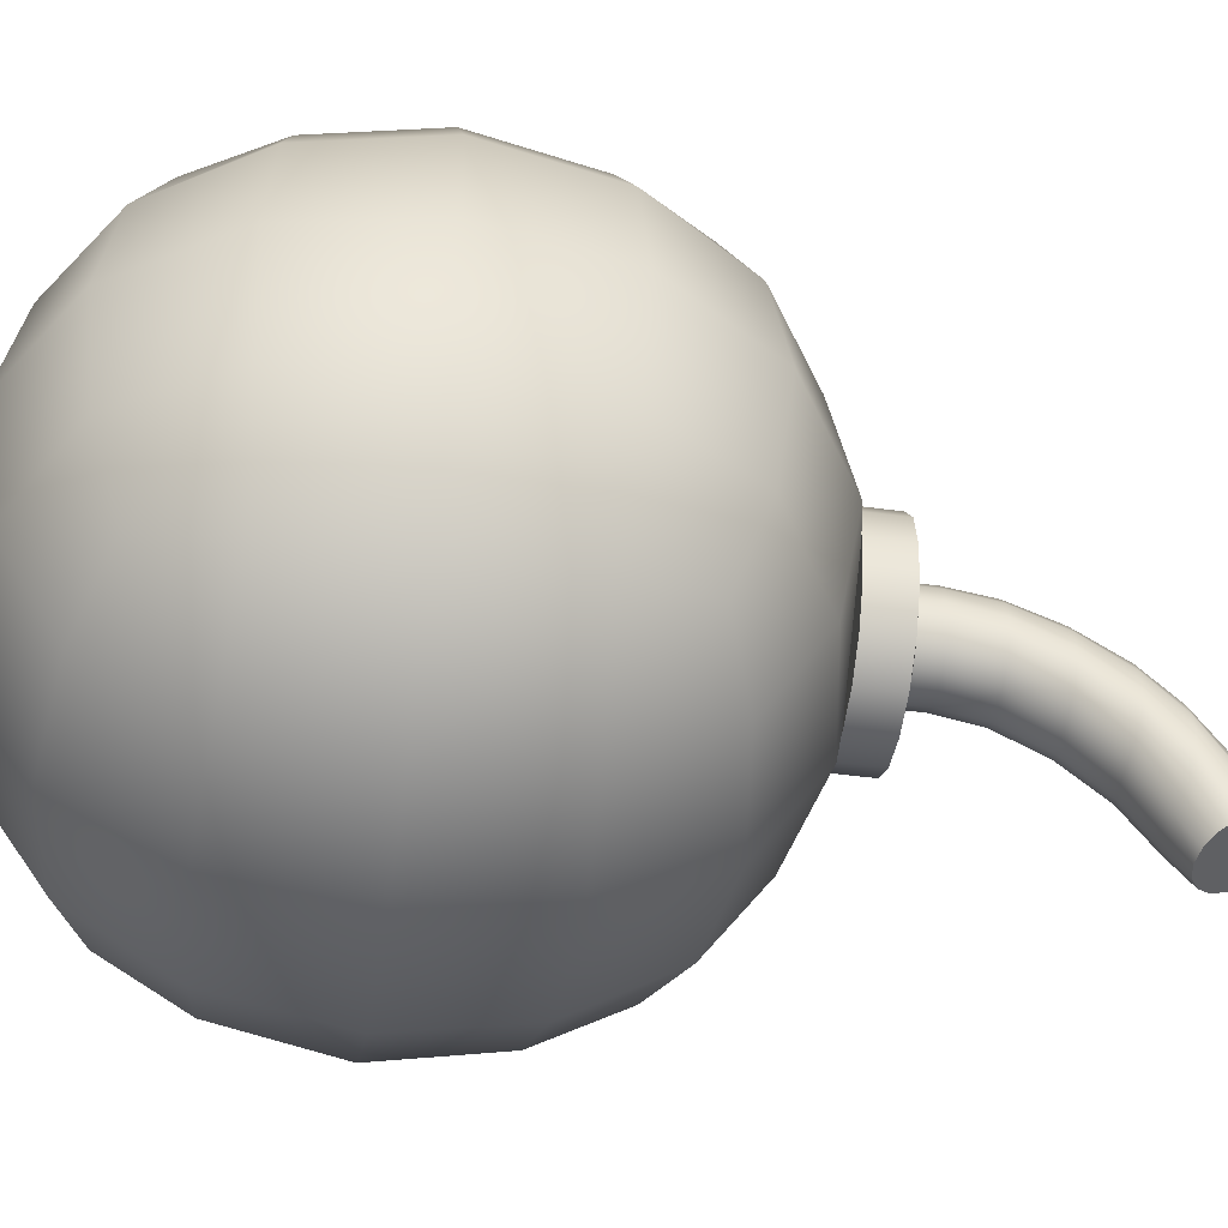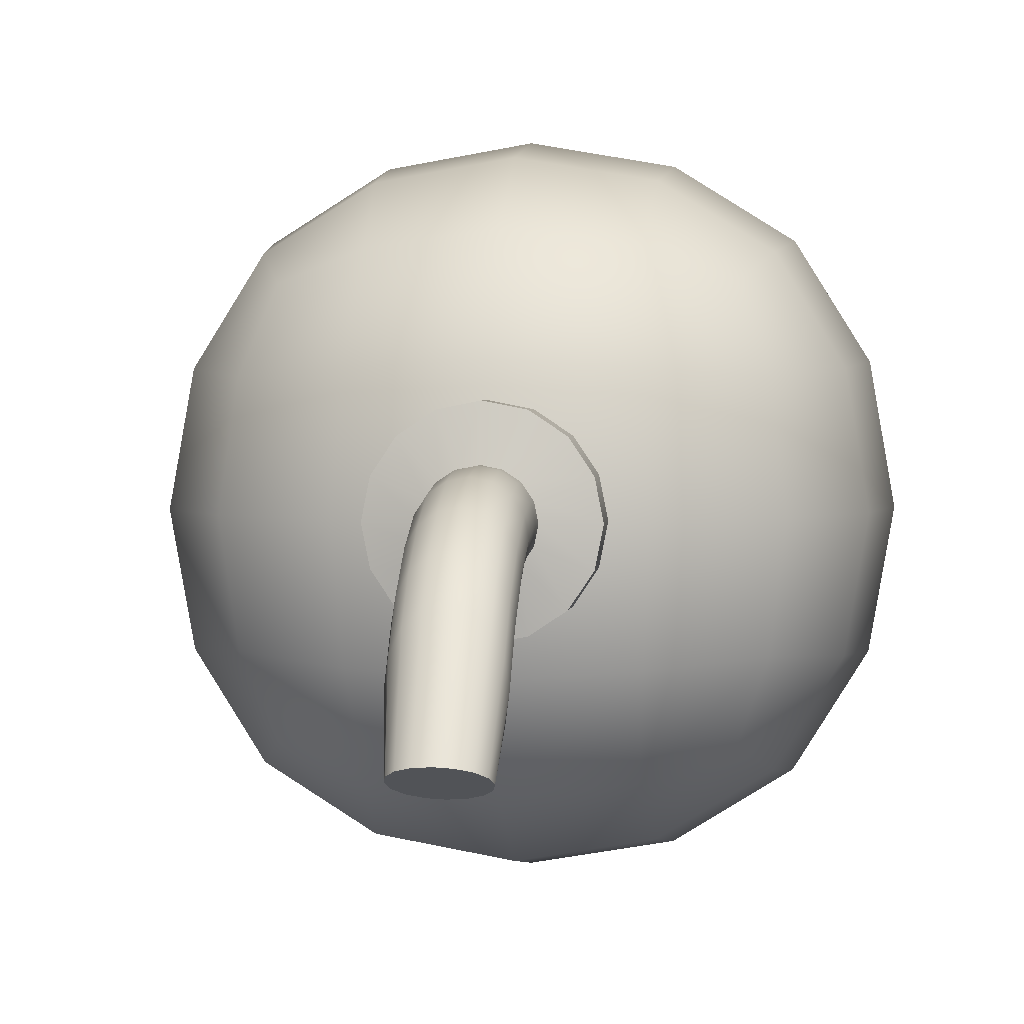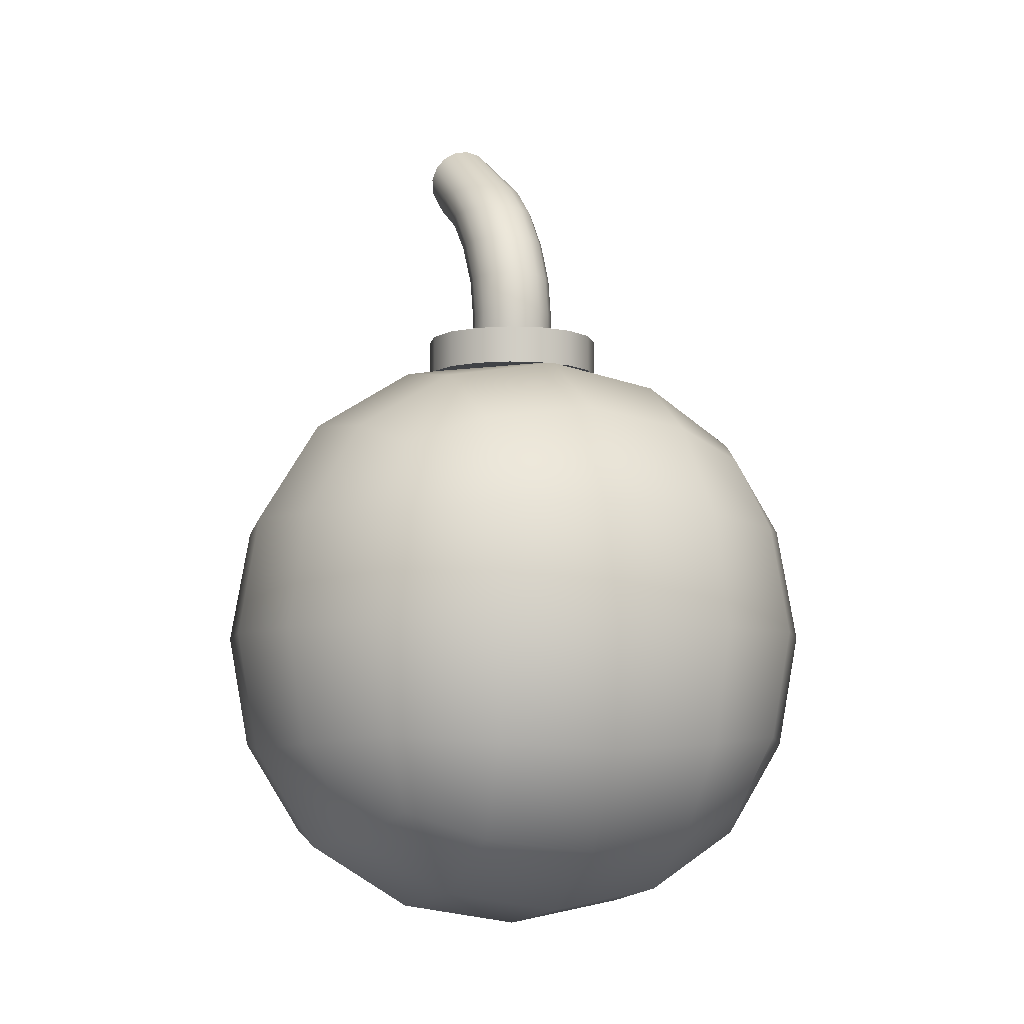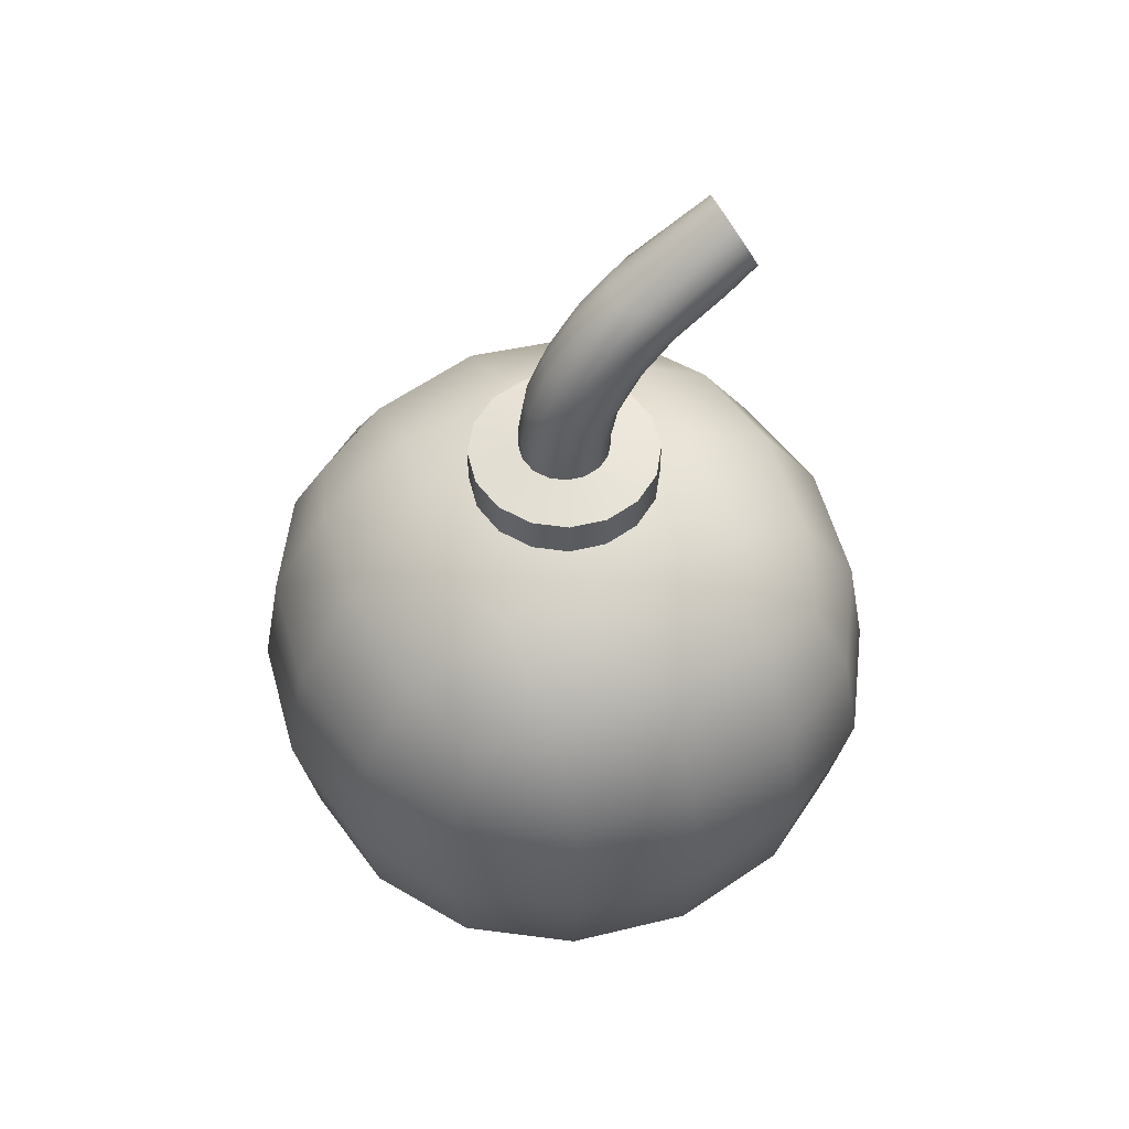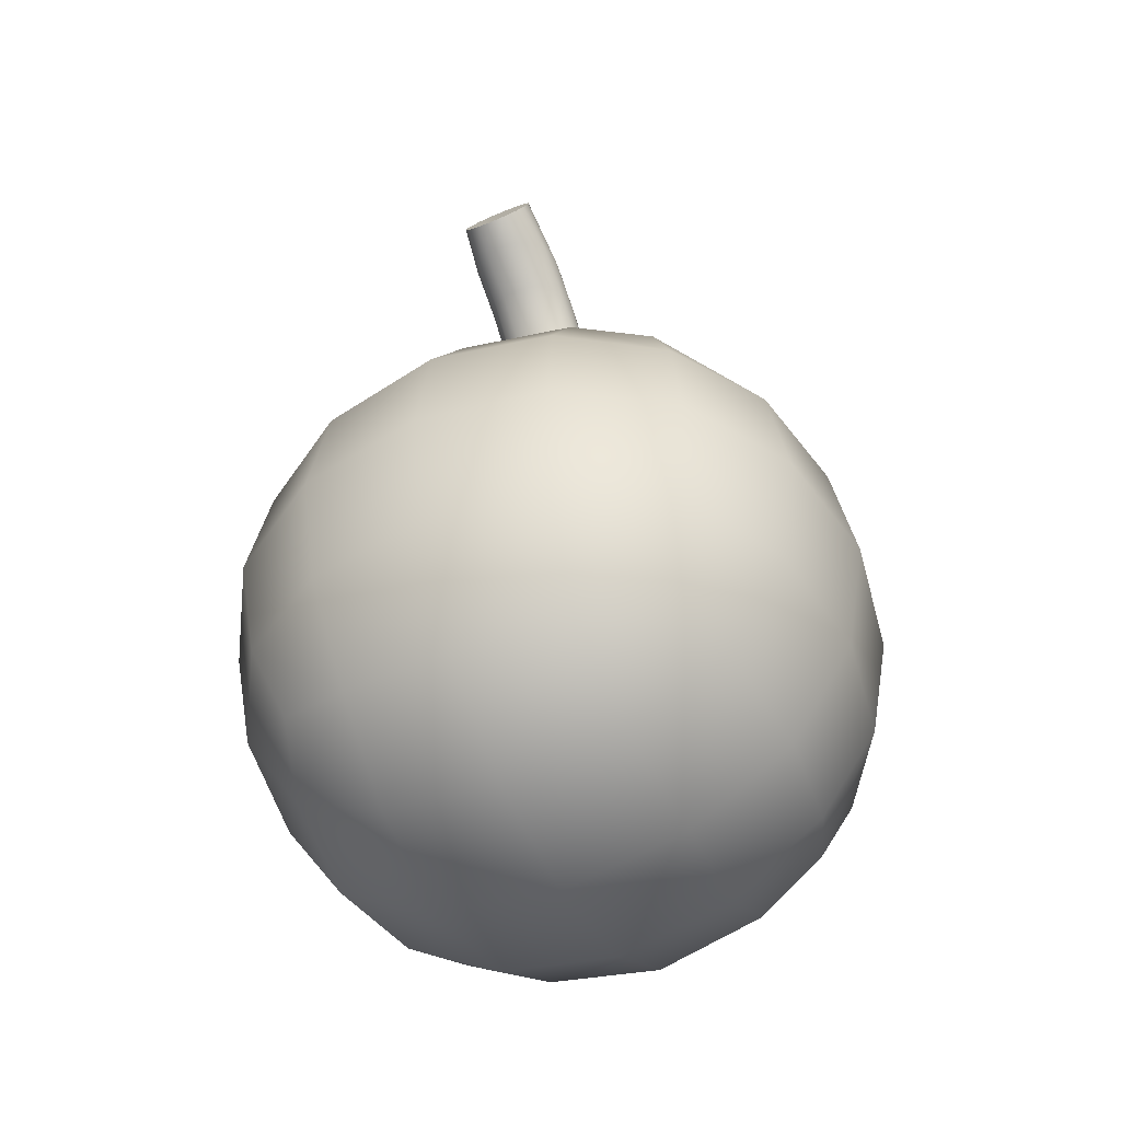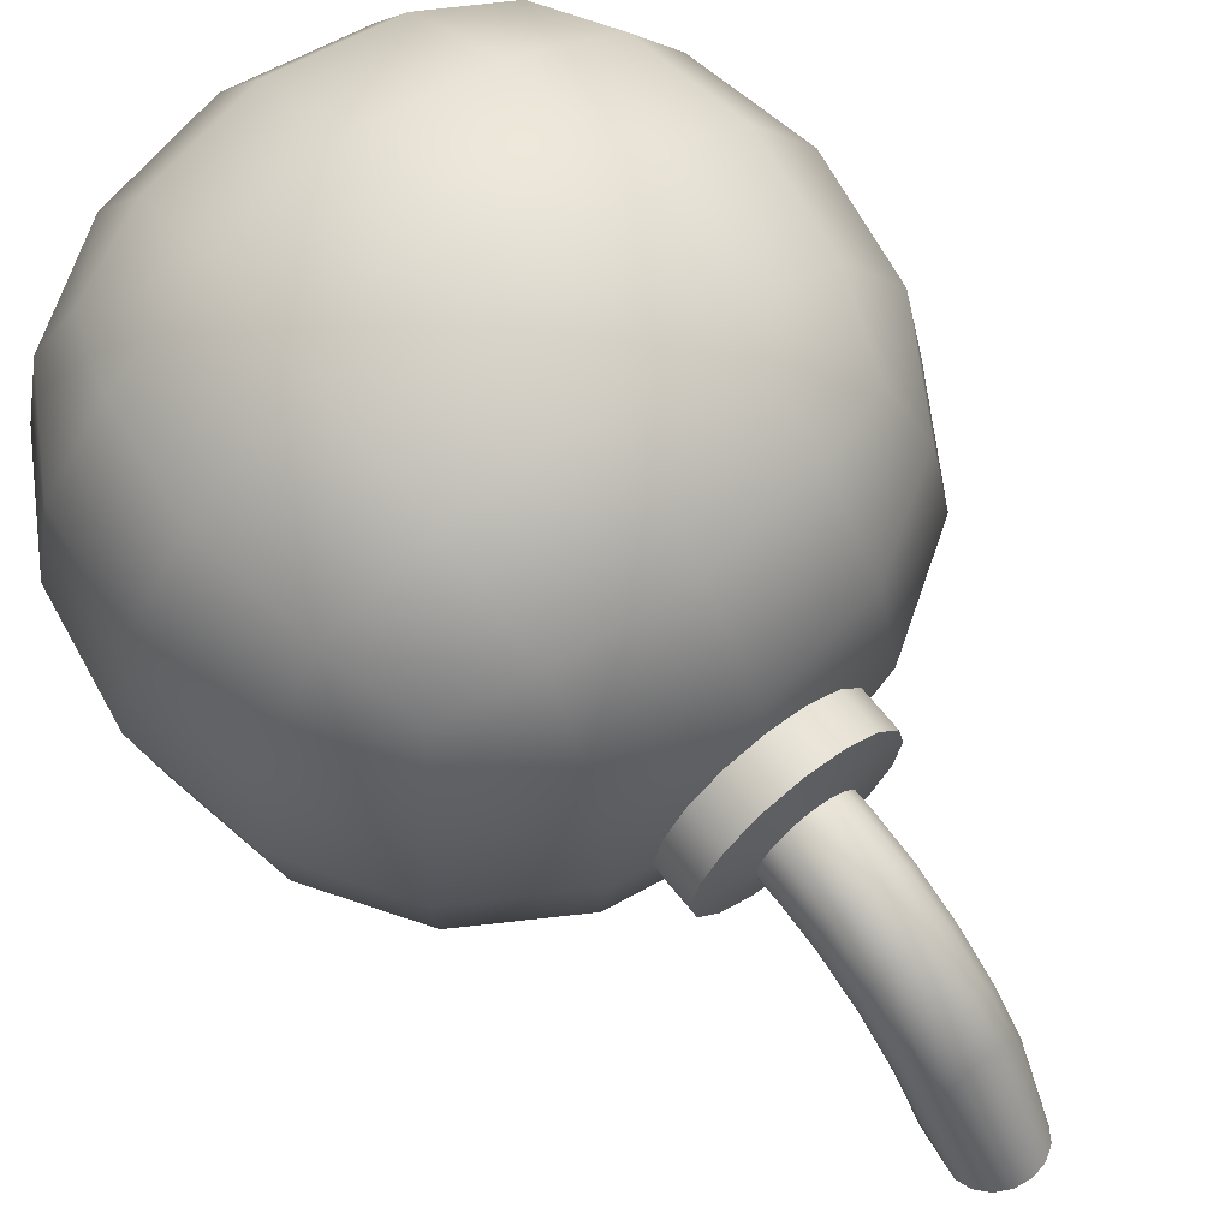
<metadata>
{"format":"obj","ext":"obj","renderer":"f3d","projection":"perspective","resolution":1024,"background":"white","views":[{"elev":-48.3,"azim":81.6,"up":"+Z"},{"elev":2.5,"azim":-173.2,"up":"+Z"},{"elev":-6.4,"azim":-21.1,"up":"+Y"},{"elev":55.2,"azim":64.7,"up":"+Y"},{"elev":-50.2,"azim":-155.0,"up":"+Y"},{"elev":67.7,"azim":141.1,"up":"+Z"}]}
</metadata>
<code>
o Circle.002_Circle.005
v 0 0.7973 -0.249
v -0.0953 0.7973 -0.2301
v -0.1761 0.7973 -0.1761
v -0.2301 0.7973 -0.0953
v -0.249 0.7973 0
v -0.2301 0.7973 0.0953
v -0.1761 0.7973 0.1761
v -0.0953 0.7973 0.2301
v -0 0.7973 0.249
v 0.0953 0.7973 0.2301
v 0.1761 0.7973 0.1761
v 0.2301 0.7973 0.0953
v 0.249 0.7973 -0
v 0.2301 0.7973 -0.0953
v 0.1761 0.7973 -0.1761
v 0.0953 0.7973 -0.2301
v -0.0953 0.9015 -0.2301
v 0 0.9015 -0.249
v -0.1761 0.9015 -0.1761
v -0.2301 0.9015 -0.0953
v -0.249 0.9015 0
v -0.2301 0.9015 0.0953
v -0.1761 0.9015 0.1761
v -0.0953 0.9015 0.2301
v -0 0.9015 0.249
v 0.0953 0.9015 0.2301
v 0.1761 0.9015 0.1761
v 0.2301 0.9015 0.0953
v 0.249 0.9015 -0
v 0.2301 0.9015 -0.0953
v 0.1761 0.9015 -0.1761
v 0.0953 0.9015 -0.2301
v -0.04543 0.9259 -0.1097
v -0 0.9259 -0.1187
v -0.08394 0.9259 -0.08394
v -0.1097 0.9259 -0.04543
v -0.1187 0.9259 0
v -0.1097 0.9259 0.04543
v -0.08394 0.9259 0.08394
v -0.04543 0.9259 0.1097
v -0 0.9259 0.1187
v 0.04543 0.9259 0.1097
v 0.08394 0.9259 0.08394
v 0.1097 0.9259 0.04543
v 0.1187 0.9259 -0
v 0.1097 0.9259 -0.04543
v 0.08394 0.9259 -0.08394
v 0.04543 0.9259 -0.1097
v -0.03951 1.422 -0.49
v -0 1.415 -0.4932
v -0.073 1.443 -0.4808
v -0.09538 1.473 -0.467
v -0.1032 1.509 -0.4507
v -0.09538 1.545 -0.4344
v -0.073 1.576 -0.4206
v -0.03951 1.596 -0.4114
v -0 1.603 -0.4081
v 0.03951 1.596 -0.4114
v 0.073 1.576 -0.4206
v 0.09538 1.545 -0.4344
v 0.1032 1.509 -0.4507
v 0.09538 1.473 -0.467
v 0.073 1.443 -0.4808
v 0.03951 1.422 -0.49
v -0 1.421 -0.1278
v -0 0.9807 0.1187
v -0 1.333 -0.03348
v -0 1.219 0.0465
v -0 1.095 0.09994
v -0.04543 0.9807 0.1097
v -0.04543 1.42 -0.1391
v -0.04543 1.095 0.09073
v -0.04543 1.219 0.03682
v -0.04543 1.333 -0.04388
v -0.04543 1.376 -0.4186
v -0.04543 0.9807 -0.1097
v -0.04543 1.306 -0.3004
v -0.04543 1.206 -0.2002
v -0.04543 1.092 -0.1332
v -0 0.9807 -0.1187
v -0 1.371 -0.427
v -0 1.091 -0.1422
v -0 1.204 -0.209
v -0 1.303 -0.309
v 0.04543 0.9807 -0.1097
v 0.04543 1.376 -0.4186
v 0.04543 1.092 -0.1332
v 0.04543 1.206 -0.2002
v 0.04543 1.306 -0.3004
v 0.04543 1.42 -0.1391
v 0.04543 0.9807 0.1097
v 0.04543 1.333 -0.04388
v 0.04543 1.219 0.03682
v 0.04543 1.095 0.09073
v -0.08394 1.39 -0.3937
v -0.08394 0.9807 -0.08394
v -0.08394 1.314 -0.2752
v -0.08394 1.21 -0.1747
v -0.08394 1.093 -0.1075
v 0.08394 1.419 -0.1719
v 0.08394 0.9807 0.08394
v 0.08394 1.332 -0.07399
v 0.08394 1.218 0.009009
v 0.08394 1.095 0.06446
v -0.1097 1.406 -0.3519
v -0.1097 0.9807 -0.04543
v -0.1097 1.324 -0.2346
v -0.1097 1.214 -0.1352
v -0.1097 1.094 -0.06875
v 0.1097 1.417 -0.2239
v 0.1097 0.9807 0.04543
v 0.1097 1.331 -0.1208
v 0.1097 1.218 -0.03345
v 0.1097 1.095 0.02493
v -0.1187 1.415 -0.2903
v -0.1187 0.9807 0
v -0.1187 1.33 -0.1792
v -0.1187 1.217 -0.08502
v -0.1187 1.095 -0.0221
v 0.1187 1.415 -0.2903
v 0.1187 0.9807 -0
v 0.1187 1.33 -0.1792
v 0.1187 1.217 -0.08502
v 0.1187 1.095 -0.0221
v -0.1097 1.417 -0.2239
v -0.1097 0.9807 0.04543
v -0.1097 1.331 -0.1208
v -0.1097 1.218 -0.03345
v -0.1097 1.095 0.02493
v 0.1097 1.406 -0.3519
v 0.1097 0.9807 -0.04543
v 0.1097 1.324 -0.2346
v 0.1097 1.214 -0.1352
v 0.1097 1.094 -0.06875
v -0.08394 1.419 -0.1719
v -0.08394 0.9807 0.08394
v -0.08394 1.332 -0.07399
v -0.08394 1.218 0.009009
v -0.08394 1.095 0.06446
v 0.08394 1.39 -0.3937
v 0.08394 0.9807 -0.08394
v 0.08394 1.314 -0.2752
v 0.08394 1.21 -0.1747
v 0.08394 1.093 -0.1075
v 0.5 0.5 -0.5
v 0.5 -0.5 -0.5
v 0.5 0.5 0.5
v 0.5 -0.5 0.5
v -0.5 0.5 -0.5
v -0.5 -0.5 -0.5
v -0.5 0.5 0.5
v -0.5 -0.5 0.5
v -0.5729 -0.5729 -0.2967
v -0.6096 -0.6096 -0
v -0.5729 -0.5729 0.2967
v 0.2967 -0.5729 -0.5729
v 0 -0.6096 -0.6096
v -0.2967 -0.5729 -0.5729
v 0.5729 0.2967 -0.5729
v 0.6096 0 -0.6096
v 0.5729 -0.2967 -0.5729
v -0.5729 -0.2967 0.5729
v -0.6096 0 0.6096
v -0.5729 0.2967 0.5729
v 0.5729 0.2967 0.5729
v 0.6096 0 0.6096
v 0.5729 -0.2967 0.5729
v -0.5729 0.2967 -0.5729
v -0.6096 0 -0.6096
v -0.5729 -0.2967 -0.5729
v 0.2967 0.5729 0.5729
v -0 0.6096 0.6096
v -0.2967 0.5729 0.5729
v 0.5729 0.5729 -0.2967
v 0.6096 0.6096 0
v 0.5729 0.5729 0.2967
v -0.2967 -0.5729 0.5729
v -0 -0.6096 0.6096
v 0.2967 -0.5729 0.5729
v -0.5729 0.5729 0.2967
v -0.6096 0.6096 -0
v -0.5729 0.5729 -0.2967
v -0.2967 0.5729 -0.5729
v 0 0.6096 -0.6096
v 0.2967 0.5729 -0.5729
v 0.5729 -0.5729 0.2967
v 0.6096 -0.6096 0
v 0.5729 -0.5729 -0.2967
v 0.3162 0.729 -0.3162
v 0 0.7818 -0.3331
v -0.3162 0.729 -0.3162
v 0.3331 0.7818 0
v -0 0.8395 -0
v -0.3331 0.7818 -0
v 0.3162 0.729 0.3162
v -0 0.7818 0.3331
v -0.3162 0.729 0.3162
v 0.3162 -0.3162 0.729
v 0.3331 0 0.7818
v 0.3162 0.3162 0.729
v -0 -0.3331 0.7818
v 0 0 0.8395
v 0 0.3331 0.7818
v -0.3162 -0.3162 0.729
v -0.3331 0 0.7818
v -0.3162 0.3162 0.729
v -0.729 -0.3162 0.3162
v -0.7818 0 0.3331
v -0.729 0.3162 0.3162
v -0.7818 -0.3331 -0
v -0.8395 0 -0
v -0.7818 0.3331 0
v -0.729 -0.3162 -0.3162
v -0.7818 0 -0.3331
v -0.729 0.3162 -0.3162
v -0.3162 -0.729 -0.3162
v -0 -0.7818 -0.3331
v 0.3162 -0.729 -0.3162
v -0.3331 -0.7818 0
v 0 -0.8395 0
v 0.3331 -0.7818 -0
v -0.3162 -0.729 0.3162
v 0 -0.7818 0.3331
v 0.3162 -0.729 0.3162
v 0.729 -0.3162 -0.3162
v 0.7818 0 -0.3331
v 0.729 0.3162 -0.3162
v 0.7818 -0.3331 0
v 0.8395 0 -0
v 0.7818 0.3331 -0
v 0.729 -0.3162 0.3162
v 0.7818 0 0.3331
v 0.729 0.3162 0.3162
v -0.3162 -0.3162 -0.729
v -0.3331 0 -0.7818
v -0.3162 0.3162 -0.729
v 0 -0.3331 -0.7818
v 0 0 -0.8395
v -0 0.3331 -0.7818
v 0.3162 -0.3162 -0.729
v 0.3331 0 -0.7818
v 0.3162 0.3162 -0.729
f 2 1 16 15 14 13 12 11 10 9 8 7 6 5 4 3
f 31 32 48 47
f 16 1 18 32
f 9 10 26 25
f 2 3 19 17
f 10 11 27 26
f 3 4 20 19
f 11 12 28 27
f 4 5 21 20
f 12 13 29 28
f 5 6 22 21
f 13 14 30 29
f 6 7 23 22
f 14 15 31 30
f 7 8 24 23
f 15 16 32 31
f 8 9 25 24
f 1 2 17 18
f 39 136 126 38
f 24 25 41 40
f 18 17 33 34
f 32 18 34 48
f 25 26 42 41
f 17 19 35 33
f 26 27 43 42
f 19 20 36 35
f 27 28 44 43
f 20 21 37 36
f 28 29 45 44
f 21 22 38 37
f 29 30 46 45
f 22 23 39 38
f 30 31 47 46
f 23 24 40 39
f 43 101 91 42
f 47 141 131 46
f 40 70 136 39
f 48 85 141 47
f 41 66 70 40
f 34 80 85 48
f 41 42 91 66
f 35 96 76 33
f 36 106 96 35
f 44 111 101 43
f 37 116 106 36
f 45 121 111 44
f 38 126 116 37
f 46 131 121 45
f 49 51 52 53 54 55 56 57 58 59 60 61 62 63 64 50
f 75 95 51 49
f 90 100 59 58
f 140 86 64 63
f 135 71 56 55
f 130 140 63 62
f 125 135 55 54
f 120 130 62 61
f 115 125 54 53
f 110 120 61 60
f 105 115 53 52
f 100 110 60 59
f 95 105 52 51
f 86 81 50 64
f 81 75 49 50
f 71 65 57 56
f 86 140 142 89
f 89 142 143 88
f 88 143 144 87
f 87 144 141 85
f 71 135 137 74
f 74 137 138 73
f 73 138 139 72
f 72 139 136 70
f 140 130 132 142
f 142 132 133 143
f 143 133 134 144
f 144 134 131 141
f 135 125 127 137
f 137 127 128 138
f 138 128 129 139
f 139 129 126 136
f 130 120 122 132
f 132 122 123 133
f 133 123 124 134
f 134 124 121 131
f 125 115 117 127
f 127 117 118 128
f 128 118 119 129
f 129 119 116 126
f 120 110 112 122
f 122 112 113 123
f 123 113 114 124
f 124 114 111 121
f 115 105 107 117
f 117 107 108 118
f 118 108 109 119
f 119 109 106 116
f 110 100 102 112
f 112 102 103 113
f 113 103 104 114
f 114 104 101 111
f 105 95 97 107
f 107 97 98 108
f 108 98 99 109
f 109 99 96 106
f 100 90 92 102
f 102 92 93 103
f 103 93 94 104
f 104 94 91 101
f 95 75 77 97
f 97 77 78 98
f 98 78 79 99
f 99 79 76 96
f 90 65 67 92
f 92 67 68 93
f 93 68 69 94
f 94 69 66 91
f 81 86 89 84
f 84 89 88 83
f 83 88 87 82
f 82 87 85 80
f 75 81 84 77
f 77 84 83 78
f 78 83 82 79
f 79 82 80 76
f 65 71 74 67
f 67 74 73 68
f 68 73 72 69
f 69 72 70 66
f 65 90 58 57
f 189 190 193 192
f 190 191 194 193
f 192 193 196 195
f 193 194 197 196
f 145 185 189 174
f 185 184 190 189
f 184 183 191 190
f 183 149 182 191
f 191 182 181 194
f 194 181 180 197
f 197 180 151 173
f 196 197 173 172
f 195 196 172 171
f 176 195 171 147
f 175 192 195 176
f 174 189 192 175
f 198 199 202 201
f 199 200 203 202
f 201 202 205 204
f 202 203 206 205
f 148 167 198 179
f 167 166 199 198
f 166 165 200 199
f 165 147 171 200
f 200 171 172 203
f 203 172 173 206
f 206 173 151 164
f 205 206 164 163
f 204 205 163 162
f 177 204 162 152
f 178 201 204 177
f 179 198 201 178
f 207 208 211 210
f 208 209 212 211
f 210 211 214 213
f 211 212 215 214
f 152 162 207 155
f 162 163 208 207
f 163 164 209 208
f 164 151 180 209
f 209 180 181 212
f 212 181 182 215
f 215 182 149 168
f 214 215 168 169
f 213 214 169 170
f 153 213 170 150
f 154 210 213 153
f 155 207 210 154
f 216 217 220 219
f 217 218 221 220
f 219 220 223 222
f 220 221 224 223
f 150 158 216 153
f 158 157 217 216
f 157 156 218 217
f 156 146 188 218
f 218 188 187 221
f 221 187 186 224
f 224 186 148 179
f 223 224 179 178
f 222 223 178 177
f 155 222 177 152
f 154 219 222 155
f 153 216 219 154
f 225 226 229 228
f 226 227 230 229
f 228 229 232 231
f 229 230 233 232
f 146 161 225 188
f 161 160 226 225
f 160 159 227 226
f 159 145 174 227
f 227 174 175 230
f 230 175 176 233
f 233 176 147 165
f 232 233 165 166
f 231 232 166 167
f 186 231 167 148
f 187 228 231 186
f 188 225 228 187
f 234 235 238 237
f 235 236 239 238
f 237 238 241 240
f 238 239 242 241
f 150 170 234 158
f 170 169 235 234
f 169 168 236 235
f 168 149 183 236
f 236 183 184 239
f 239 184 185 242
f 242 185 145 159
f 241 242 159 160
f 240 241 160 161
f 156 240 161 146
f 157 237 240 156
f 158 234 237 157
f 33 76 80 34

</code>
